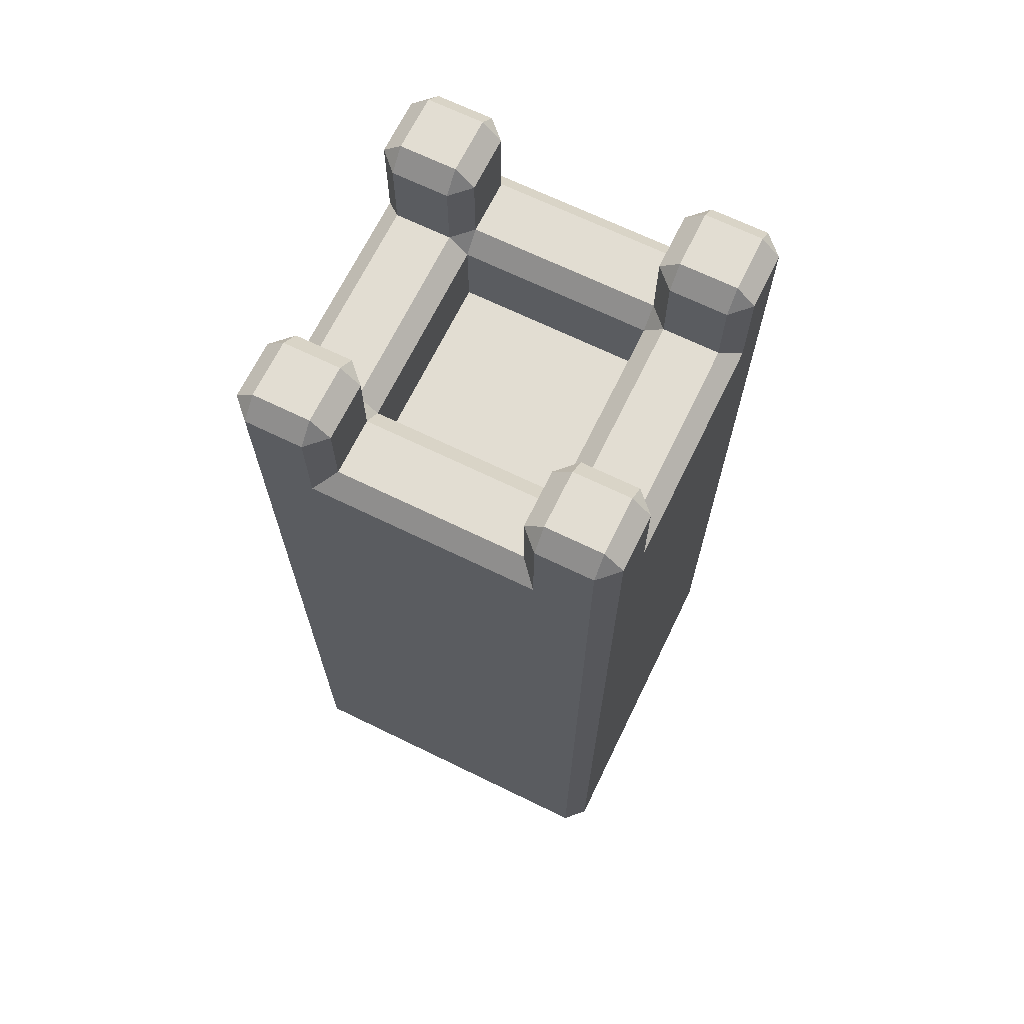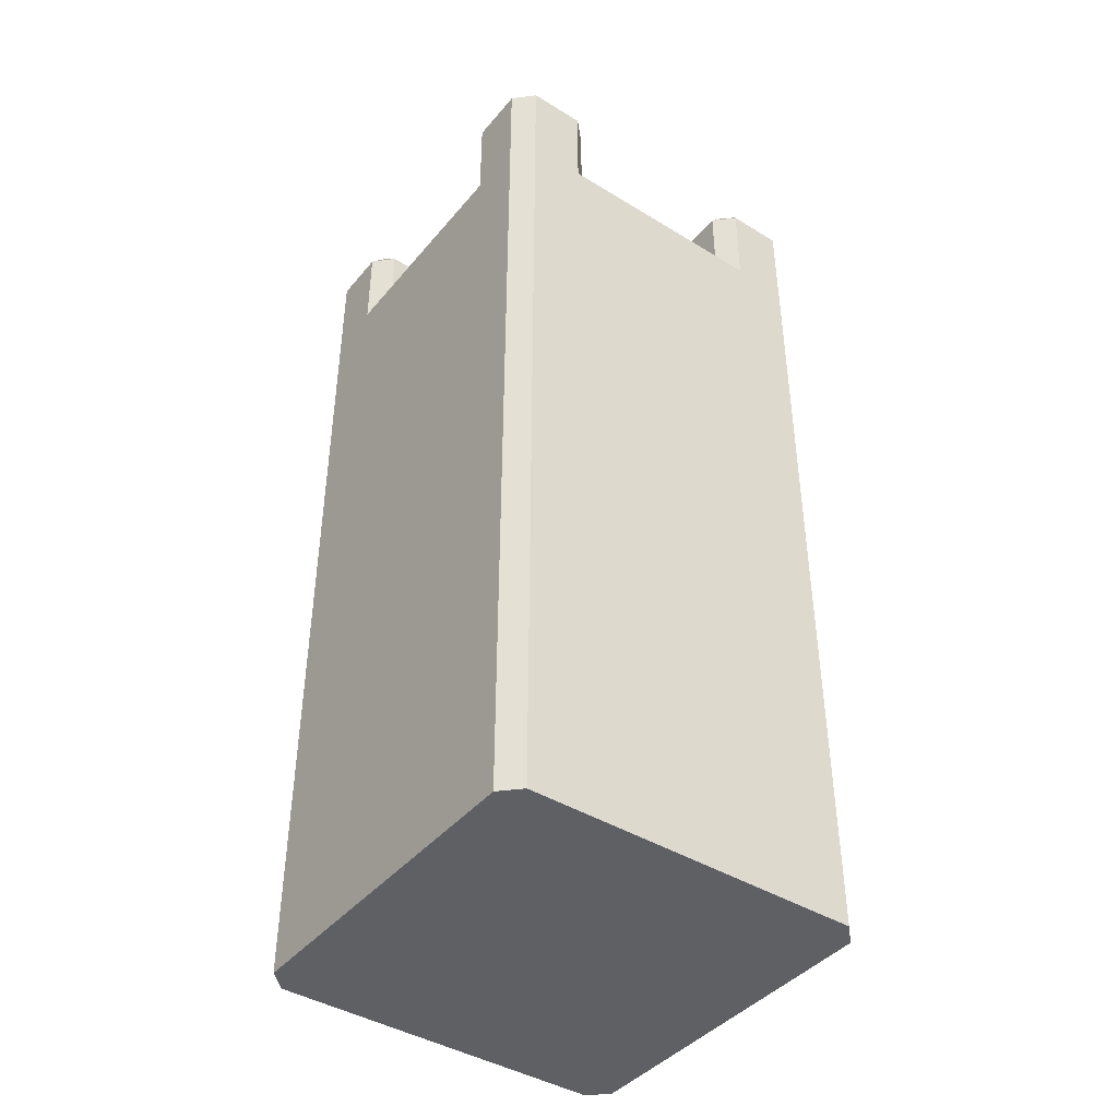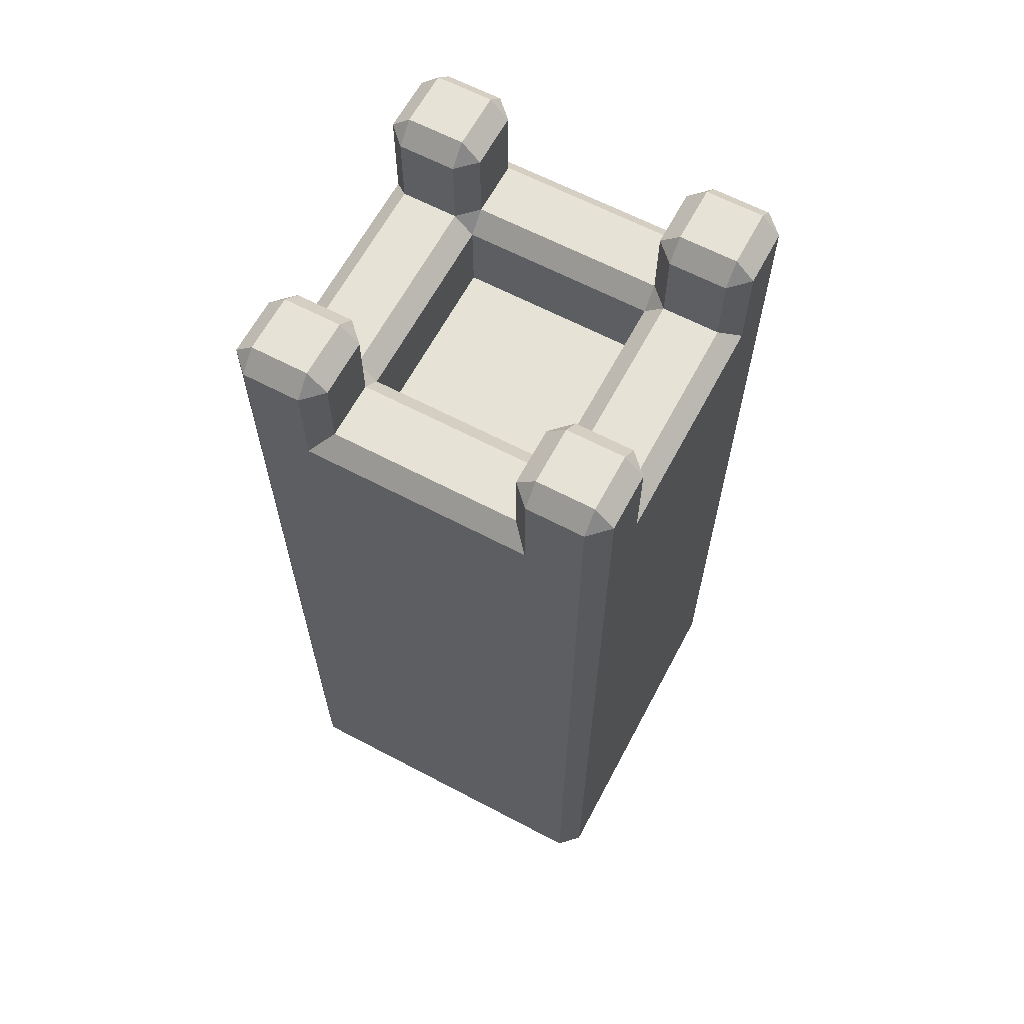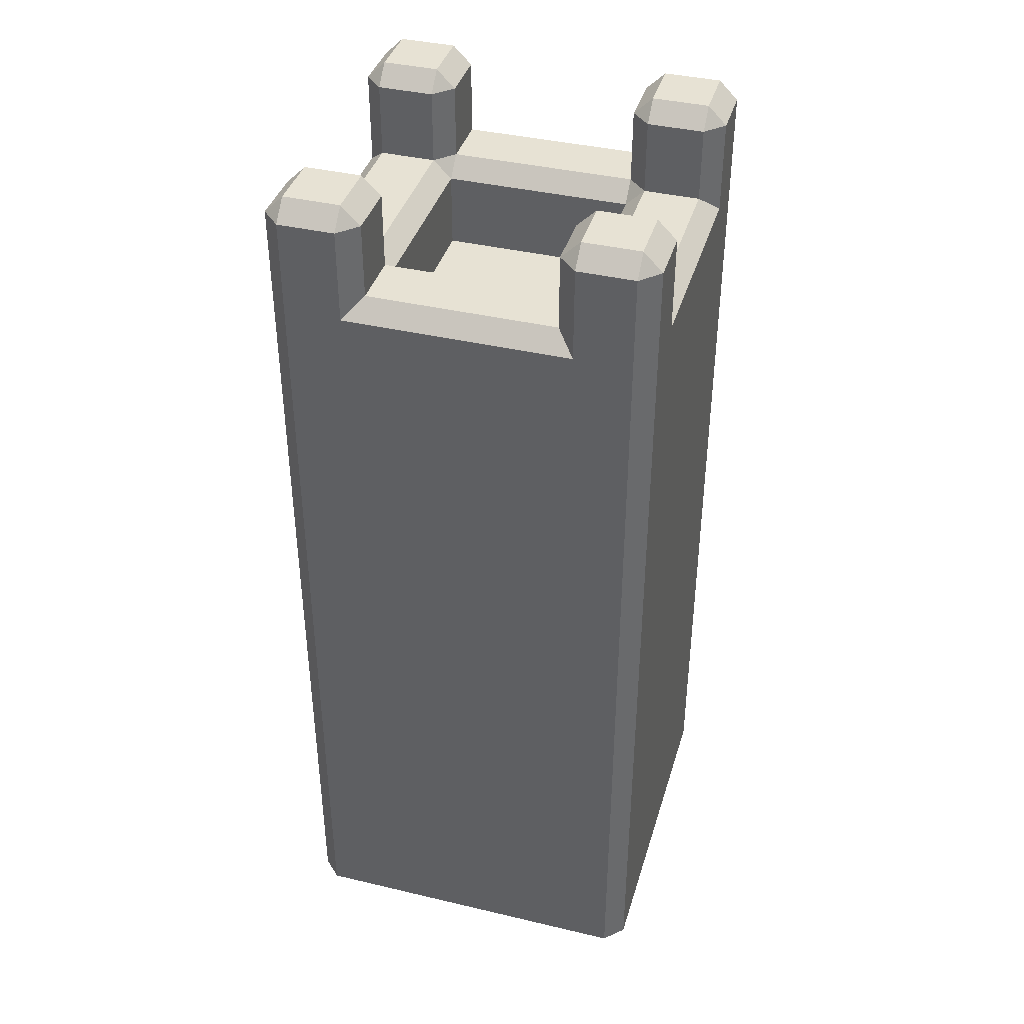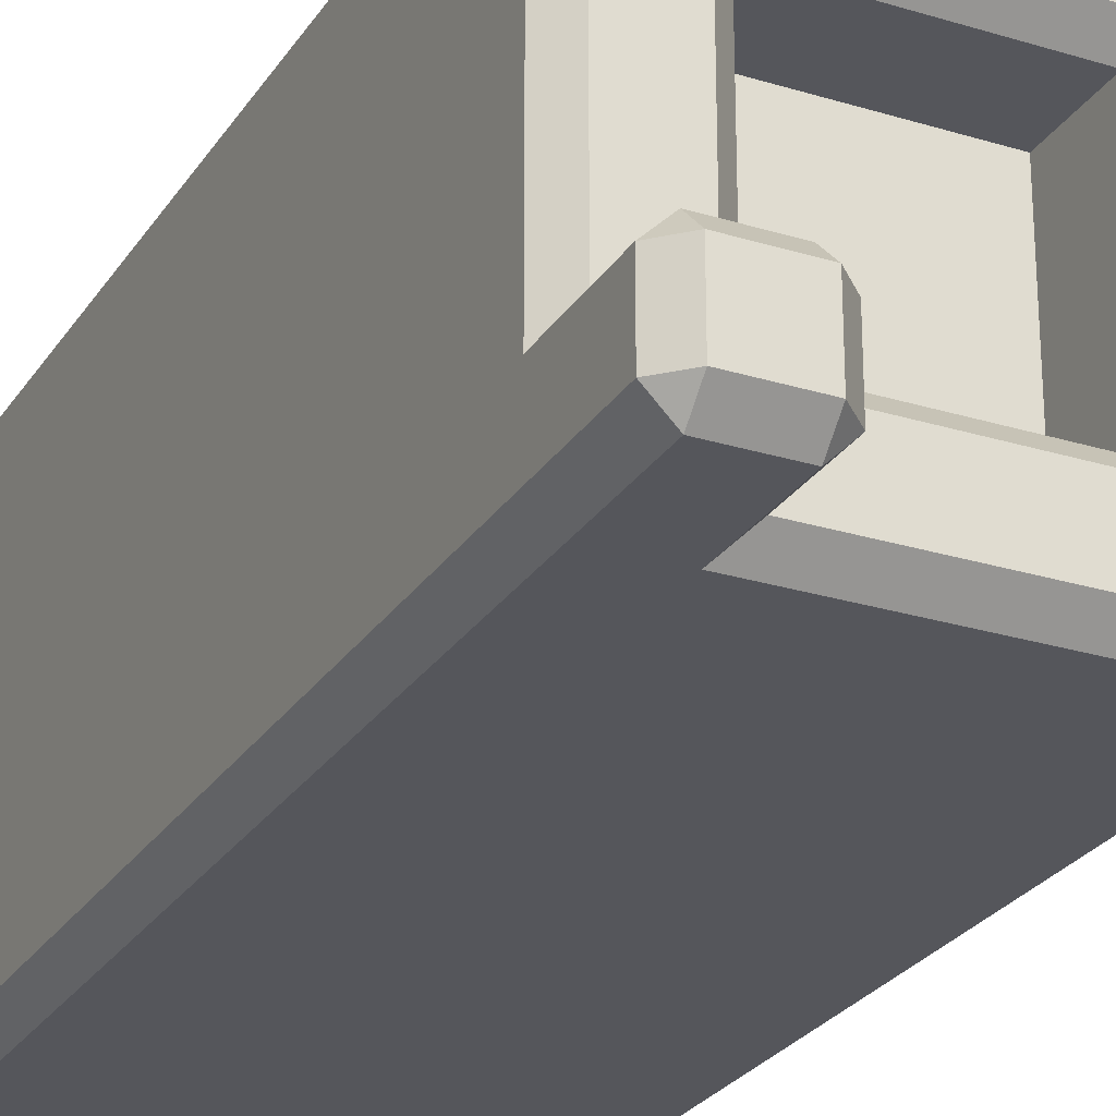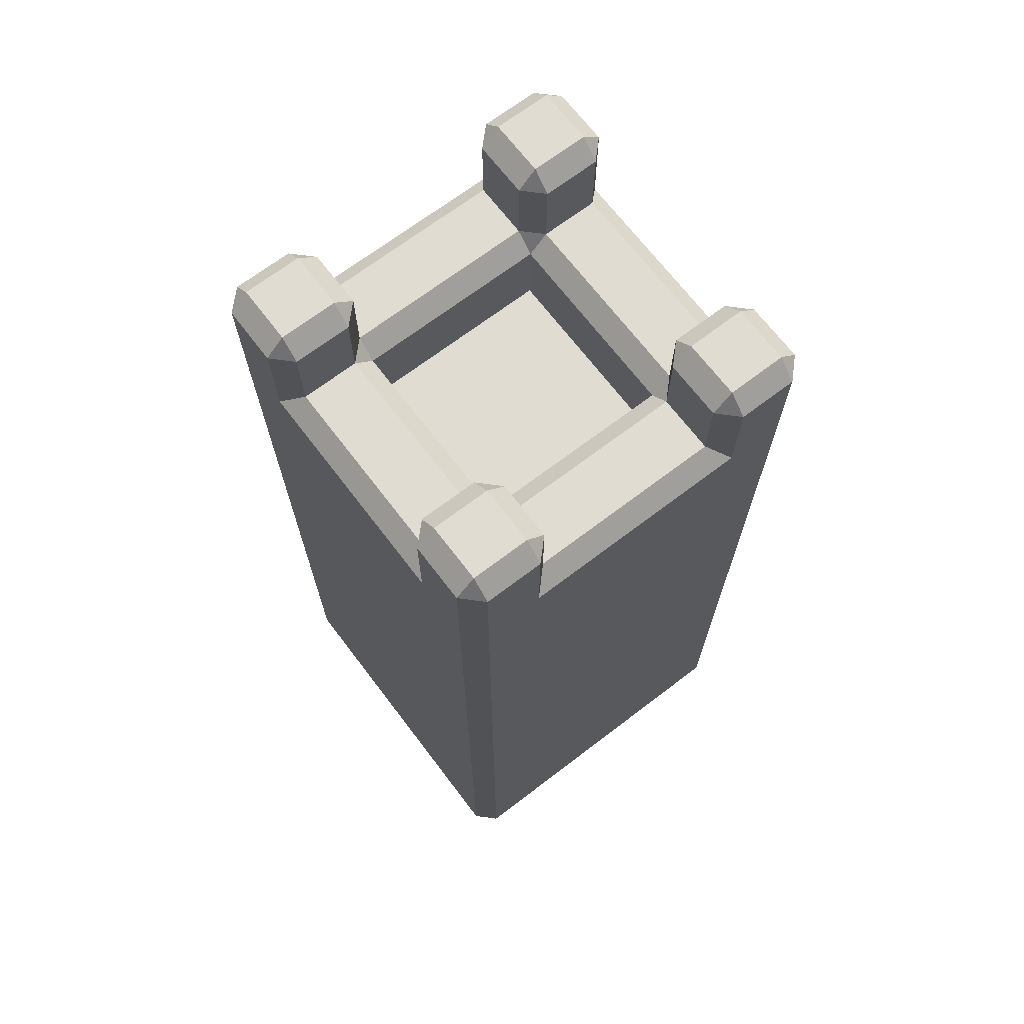
<metadata>
{"format":"obj","ext":"obj","renderer":"f3d","projection":"perspective","resolution":1024,"background":"white","views":[{"elev":68.2,"azim":-64.0,"up":"+Y"},{"elev":-42.2,"azim":143.7,"up":"+Y"},{"elev":63.8,"azim":28.0,"up":"+Y"},{"elev":39.7,"azim":-73.7,"up":"+Y"},{"elev":-26.3,"azim":154.1,"up":"+Z"},{"elev":69.3,"azim":142.7,"up":"+Y"}]}
</metadata>
<code>
o Cube_Cube.002
v -0.5 -1 -1
v -0.5 3 -1
v -0.5 -1 1
v -0.5 3 1
v 0.4998 3 -1
v 0.4998 -1 1
v 0.4998 -1 -1
v 0.4998 3 1
v -1 -1 0.5
v -1 3 0.5
v 1 -1 0.5
v 1 3 0.5
v -0.5 3 0.5
v -0.5 -1 0.5
v 0.4998 3 0.5
v 0.4998 -1 0.5
v -1 3 -0.4998
v 1 -1 -0.4998
v -1 -1 -0.4998
v 1 3 -0.4998
v -0.5 3 -0.4998
v -0.5 -1 -0.4998
v 0.4998 3 -0.4998
v 0.4998 -1 -0.4998
v -0.9 -1 1
v -1 -1 0.9
v -0.9 3 1
v -1 3 0.9
v -1 -1 -0.9
v -0.9 -1 -1
v -1 3 -0.9
v -0.9 3 -1
v 1 -1 0.9
v 0.9 -1 1
v 1 3 0.9
v 0.9 3 1
v 0.9 -1 -1
v 1 -1 -0.9
v 0.9 3 -1
v 1 3 -0.9
v -0.9 3.5 -0.4998
v -1 3.4 -0.5998
v -1 3.5 -0.9
v -0.9 3.5 -1
v 0.4998 3.5 -0.9
v 0.5998 3.4 -1
v 0.9 3.5 -1
v 1 3.5 -0.9
v 0.9 3.5 0.5
v 1 3.4 0.6
v 1 3.5 0.9
v 0.9 3.5 1
v -0.5 3.5 0.9
v -0.6 3.4 1
v -0.9 3.5 1
v -1 3.5 0.9
v -0.6 3.4 -1
v -0.5 3.5 -0.9
v 0.5998 3.4 1
v 0.4998 3.5 0.9
v -0.6 3.5 0.5
v -0.5 3.5 0.6
v -0.5 3.4 0.5
v 0.4998 3.4 0.5
v 0.4998 3.5 0.6
v 0.5998 3.5 0.5
v -1 3.4 0.6
v -0.9 3.5 0.5
v 1 3.4 -0.5998
v 0.9 3.5 -0.4998
v -0.5 3.4 -0.4998
v -0.5 3.5 -0.5998
v -0.6 3.5 -0.4998
v 0.5998 3.5 -0.4998
v 0.4998 3.5 -0.5998
v 0.4998 3.4 -0.4998
v -1 3.9 -0.5998
v -0.9 3.9 -0.4998
v -0.9 4 -0.5998
v -1 3.9 -0.9
v -0.9 4 -0.9
v -0.9 3.9 -1
v 0.5998 3.9 -1
v 0.4998 3.9 -0.9
v 0.5998 4 -0.9
v 0.9 3.9 -1
v 0.9 4 -0.9
v 1 3.9 -0.9
v 1 3.9 0.6
v 0.9 3.9 0.5
v 0.9 4 0.6
v 1 3.9 0.9
v 0.9 4 0.9
v 0.9 3.9 1
v -0.6 3.9 1
v -0.5 3.9 0.9
v -0.6 4 0.9
v -0.9 3.9 1
v -0.9 4 0.9
v -1 3.9 0.9
v -0.6 3.9 -1
v -0.6 4 -0.9
v -0.5 3.9 -0.9
v -0.5 3.9 0.6
v -0.6 3.9 0.5
v -0.6 4 0.6
v 0.5998 3.9 1
v 0.5998 4 0.9
v 0.4998 3.9 0.9
v 0.4998 3.9 0.6
v 0.5998 4 0.6
v 0.5998 3.9 0.5
v -1 3.9 0.6
v -0.9 4 0.6
v -0.9 3.9 0.5
v 1 3.9 -0.5998
v 0.9 4 -0.5998
v 0.9 3.9 -0.4998
v -0.5 3.9 -0.5998
v -0.6 4 -0.5998
v -0.6 3.9 -0.4998
v 0.4998 3.9 -0.5998
v 0.5998 3.9 -0.4998
v 0.5998 4 -0.5998
f 31 17 42 43
f 39 5 46 47
f 35 12 50 51
f 9 14 3 25 26
f 11 12 35 33
f 20 40 48 69
f 74 70 118 123
f 27 4 54 55
f 6 8 4 3
f 29 30 1 22 19
f 16 11 33 34 6
f 10 28 56 67
f 14 16 6 3
f 1 2 5 7
f 22 24 16 14
f 102 81 79 120
f 19 22 14 9
f 23 21 13 15
f 17 10 67 42
f 24 18 11 16
f 18 20 12 11
f 3 4 27 25
f 7 37 38 18 24
f 7 5 39 37
f 23 15 64 76
f 61 68 115 105
f 19 17 31 29
f 2 32 44 57
f 1 7 24 22
f 9 10 17 19
f 15 13 63 64
f 53 62 104 96
f 13 21 71 63
f 49 66 112 90
f 41 73 121 78
f 45 58 72 75
f 45 75 122 84
f 21 23 76 71
f 69 48 88 116
f 34 36 8 6
f 30 32 2 1
f 73 41 68 61
f 67 56 100 113
f 8 36 52 59
f 38 40 20 18
f 59 52 94 107
f 106 114 99 97
f 87 85 124 117
f 91 111 108 93
f 70 74 66 49
f 72 58 103 119
f 65 62 53 60
f 51 50 89 92
f 47 46 83 86
f 65 60 109 110
f 5 2 57 46
f 4 8 59 54
f 43 42 77 80
f 12 20 69 50
f 57 44 82 101
f 55 54 95 98
f 61 62 63
f 64 65 66
f 71 72 73
f 74 75 76
f 77 78 79
f 80 81 82
f 83 84 85
f 86 87 88
f 89 90 91
f 92 93 94
f 95 96 97
f 98 99 100
f 101 102 103
f 104 105 106
f 107 108 109
f 110 111 112
f 113 114 115
f 116 117 118
f 119 120 121
f 122 123 124
f 25 27 28 26
f 32 30 29 31
f 40 38 37 39
f 36 34 33 35
f 39 47 48 40
f 44 32 31 43
f 60 53 54 59
f 58 45 46 57
f 70 49 50 69
f 73 61 63 71
f 76 64 66 74
f 62 65 64 63
f 68 41 42 67
f 71 76 75 72
f 56 28 27 55
f 52 36 35 51
f 79 81 80 77
f 85 87 86 83
f 91 93 92 89
f 97 99 98 95
f 81 102 101 82
f 106 97 96 104
f 93 108 107 94
f 110 109 108 111
f 99 114 113 100
f 111 91 90 112
f 114 106 105 115
f 87 117 116 88
f 102 120 119 103
f 84 122 124 85
f 78 121 120 79
f 123 118 117 124
f 69 116 118 70
f 122 75 74 123
f 45 84 83 46
f 88 48 47 86
f 67 113 115 68
f 104 62 61 105
f 59 107 109 60
f 112 66 65 110
f 49 90 89 50
f 94 52 51 92
f 55 98 100 56
f 53 96 95 54
f 43 80 82 44
f 103 58 57 101
f 121 73 72 119
f 77 42 41 78
f 26 28 10 9

</code>
